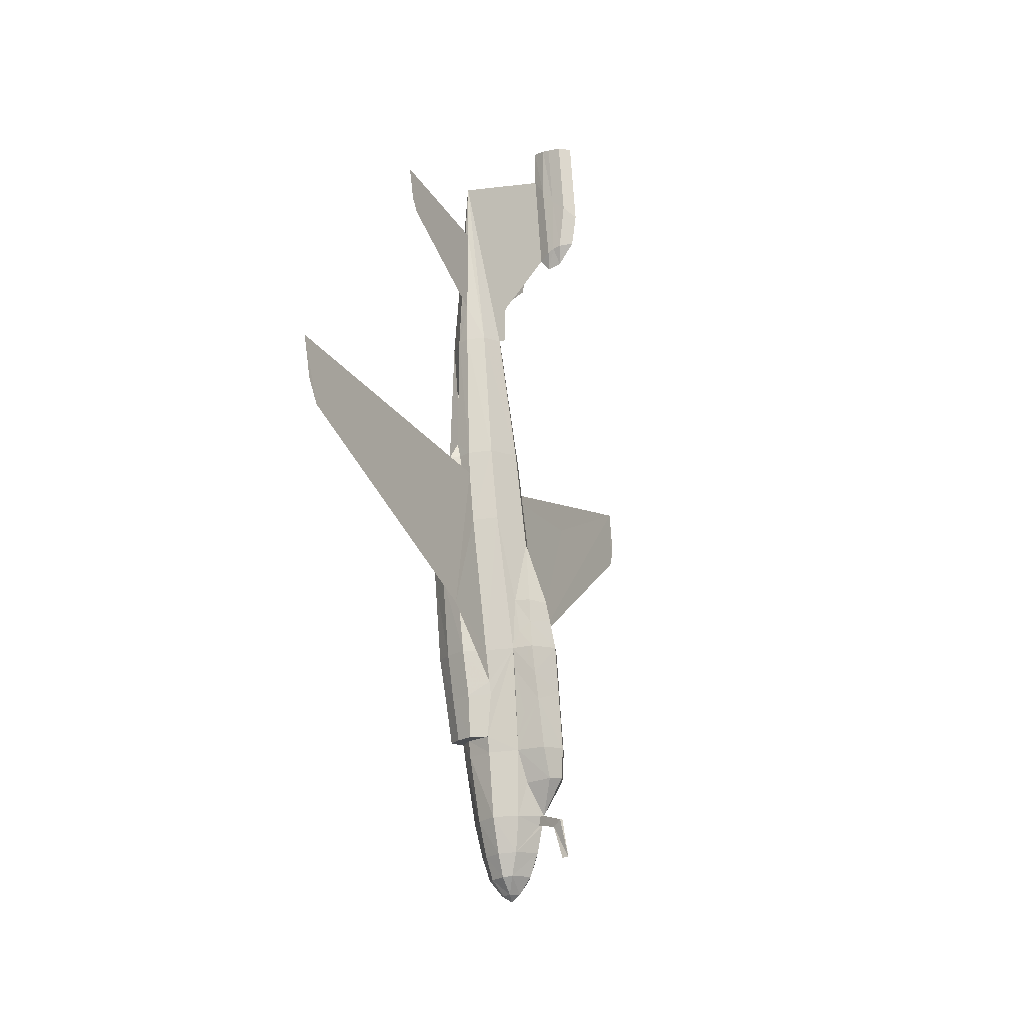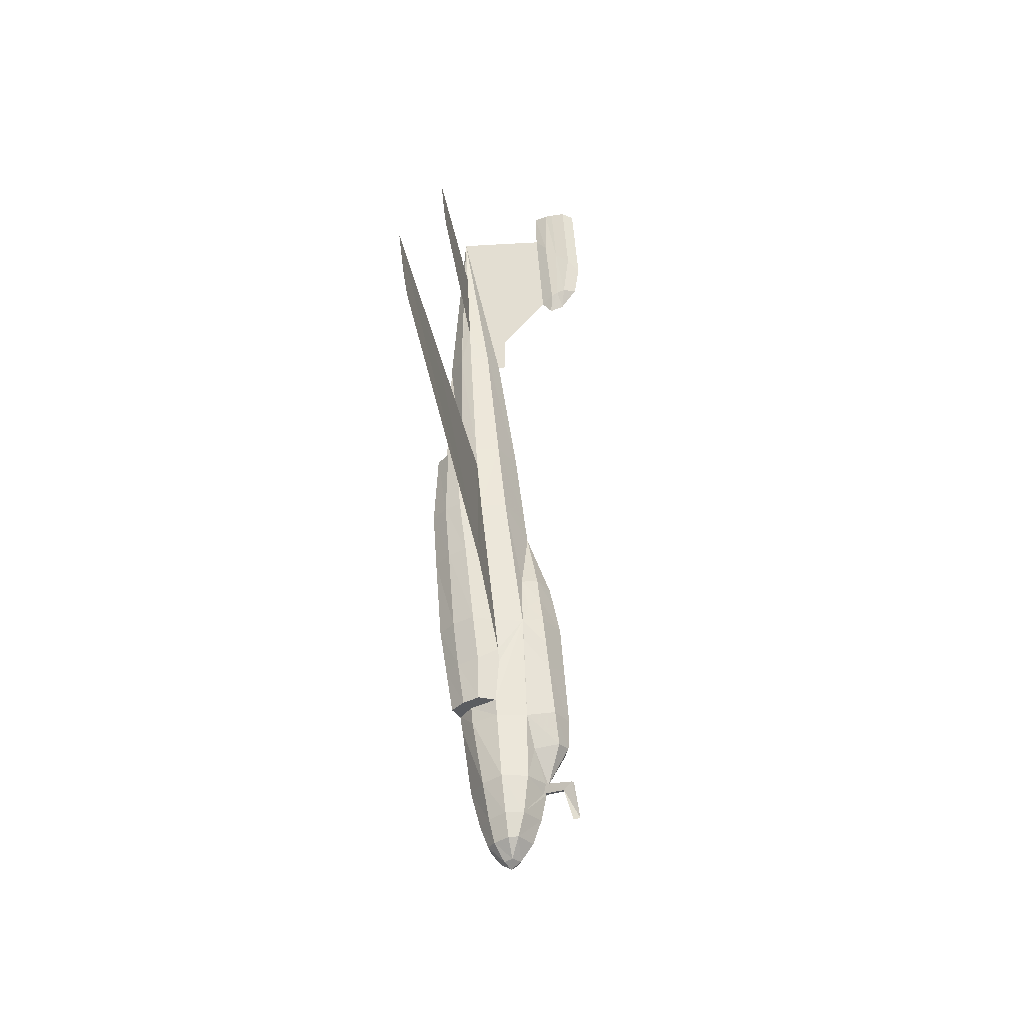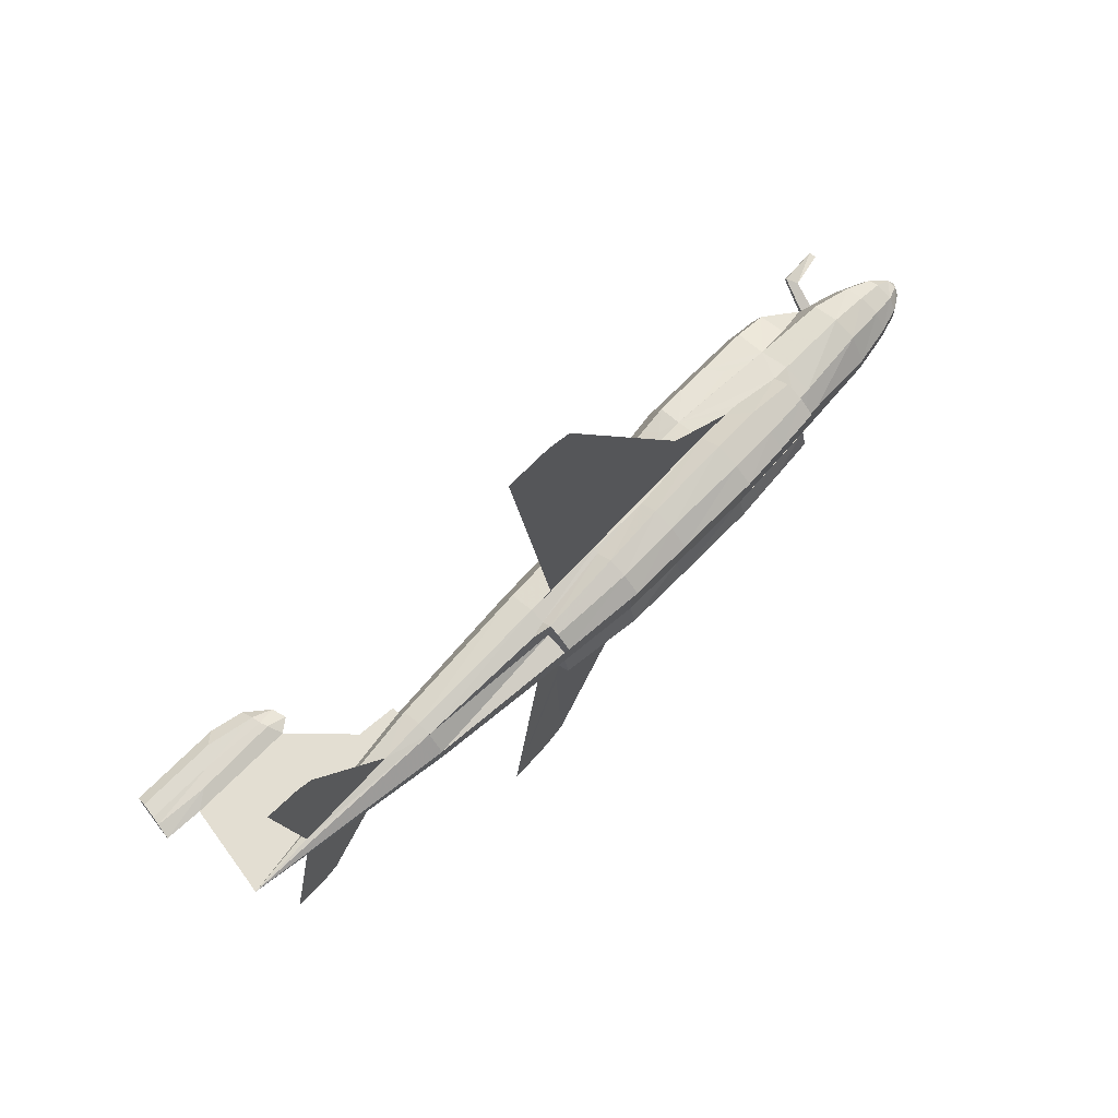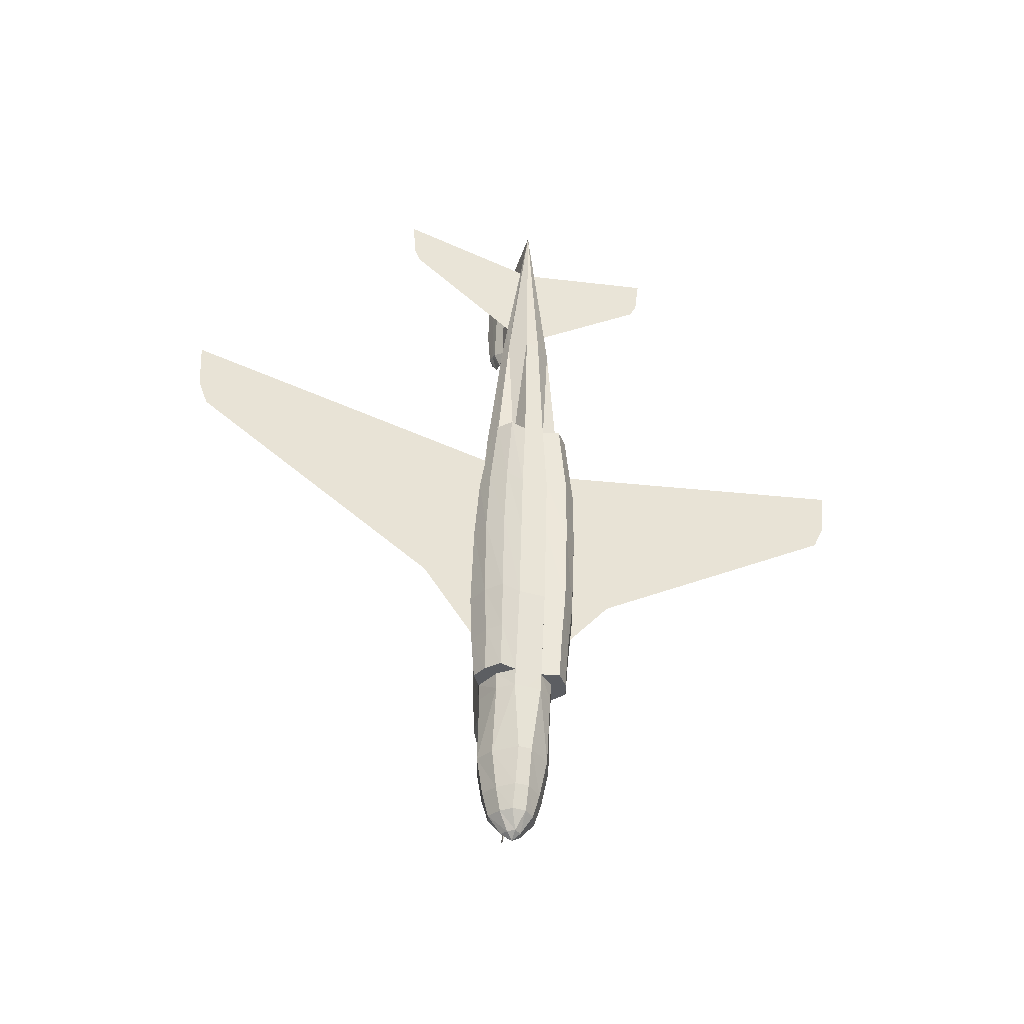
<metadata>
{"format":"obj","ext":"obj","renderer":"f3d","projection":"perspective","resolution":1024,"background":"white","views":[{"elev":-15.6,"azim":-154.3,"up":"+Z"},{"elev":-33.9,"azim":-169.6,"up":"+Z"},{"elev":67.4,"azim":48.2,"up":"+Y"},{"elev":-41.7,"azim":70.4,"up":"+Z"}]}
</metadata>
<code>
v -0.01173 -0.0419 0.07631
v -0.001827 -0.03942 0.1681
v -0.01743 5.043e-05 0.1692
v 0.01937 -0.05266 0.07407
v 0.02404 -0.05017 0.1381
v 0.01778 -0.05184 0.07419
v 0.01662 -0.02485 0.3316
v 0.006474 0.0001207 0.3323
v 0.02609 -0.04854 0.1661
v 0.03815 -0.0323 0.3301
v 0.02979 -0.03489 -0.2283
v 0.03124 -0.03567 -0.2083
v -0.000882 -0.04657 -0.206
v 0.04597 -0.01741 -0.2295
v 0.04903 -0.0174 -0.2096
v 0.02499 -0.05111 0.07366
v 0.04215 -0.04308 0.1649
v 0.04751 -0.0399 0.183
v 0.0526 -0.02763 0.329
v 0.04614 -0.001362 -0.2296
v 0.06343 -0.001293 -0.1021
v 0.06326 -0.01734 -0.1021
v 0.07591 -0.00109 0.06991
v 0.07574 -0.01713 0.06994
v 0.07458 -0.0008983 0.1625
v 0.07446 -0.01293 0.1625
v 0.07048 -0.0005393 0.3277
v 0.01415 -0.05274 0.002059
v 0.0174 -0.05879 -0.2073
v 0.01793 -0.06271 -0.1551
v -0.00511 -0.04643 -0.1534
v 0.03747 -0.05178 -0.2088
v 0.04443 -0.05335 -0.157
v 0.05005 -0.05731 -0.1011
v 0.02355 -0.06667 -0.09915
v 0.03401 -0.06658 0.0006347
v 0.05729 -0.0588 -0.001064
v 0.04327 -0.06333 0.07235
v 0.06334 -0.05632 0.07088
v 0.05247 -0.05041 0.1642
v 0.06372 -0.04652 0.1633
v 0.05441 -0.03831 -0.21
v 0.06218 -0.0391 -0.1583
v 0.056 -0.01737 -0.1579
v 0.07022 -0.04148 -0.1026
v 0.07747 -0.04216 -0.002547
v 0.07052 -0.01722 -0.002073
v 0.08271 -0.04047 0.06946
v 0.07986 -0.03304 0.1622
v 0.04696 -0.04153 0.1646
v 0.05038 -0.02071 0.1643
v 0.0704 -0.008562 0.3277
v 0.05531 6.522e-05 0.5621
v -0.03304 -0.03961 -0.09588
v -0.01093 -0.001121 -0.4064
v -0.01447 -0.0131 -0.3981
v -0.02235 -0.0009881 -0.3975
v -0.02429 -0.0258 -0.3764
v -0.01318 -0.02912 -0.3781
v -0.0369 -0.0007995 -0.3764
v -0.03197 -0.03048 -0.3485
v -0.04687 -0.0006426 -0.3475
v -0.03769 -0.03515 -0.3047
v -0.008122 -0.04508 -0.306
v -0.002317 -0.04499 -0.226
v -0.01123 -0.03711 -0.35
v -0.05333 -0.005305 -0.3028
v -0.05568 -0.0004668 -0.3026
v -0.08905 0.01831 -0.3107
v -0.07842 0.01337 -0.3187
v -0.05335 -0.000514 -0.3148
v -0.09558 0.01588 -0.356
v -0.08758 0.0158 -0.3566
v -0.03197 -3.759e-05 0.04636
v -0.04918 -0.02569 -0.03199
v -0.02988 -0.02749 -0.03178
v -0.06023 9.782e-05 -0.03282
v -0.07679 0.01656 -0.3188
v -0.08742 0.0215 -0.3108
v -0.004088 -0.009202 -0.3996
v 0.005242 -0.02129 -0.3802
v 0.001652 -0.001236 -0.3993
v 0.01502 -0.009358 -0.3801
v 0.01035 -0.02771 -0.3532
v 0.02506 -0.009408 -0.3527
v 0.01667 -0.03491 -0.3094
v 0.03625 -0.009438 -0.3093
v 0.03633 -0.001416 -0.3093
v 0.02514 -0.001385 -0.3527
v 0.0151 -0.001336 -0.3801
v -0.05091 0.003472 -0.315
v -0.05323 0.004321 -0.3028
v -0.07532 6.484e-05 -0.1299
v -0.07683 4.023e-05 -0.1507
v -0.06425 -0.0322 -0.1612
v -0.05303 -0.03052 -0.06227
v -0.08728 -0.007527 0.4493
v -0.09391 -0.00816 0.5021
v -0.1068 0.001575 0.4894
v -0.07778 -0.006825 0.447
v -0.07685 -0.006704 0.5153
v -0.08752 -0.008056 0.5901
v -0.09954 0.001693 0.5894
v -0.07133 -0.006614 0.5914
v -0.07 -0.006109 0.4433
v -0.06184 -0.005216 0.5336
v -0.05599 0.0009549 0.4358
v -0.04758 0.001092 0.5518
v -0.0624 -0.005097 0.5923
v -0.04696 0.001166 0.5936
v -0.08315 0.001215 0.4273
v -0.1014 0.001449 0.4528
v -0.06744 0.001045 0.4222
v -0.07762 0.009219 0.447
v -0.06986 0.008331 0.4432
v -0.0281 -1.717e-05 0.07745
v -0.001027 0.03919 0.1679
v 0.01882 0.05084 0.07399
v 0.02505 0.0493 0.1379
v 0.02043 0.05163 0.07387
v 0.01713 0.02488 0.3315
v 0.0388 0.03188 0.33
v -0.001419 0.04325 -0.2262
v 4.821e-05 0.04488 -0.2062
v 0.03194 0.03332 -0.2085
v 0.03048 0.03249 -0.2285
v 0.04935 0.01469 -0.2097
v 0.02707 0.04773 0.1659
v 0.05316 0.02692 0.3289
v 0.05633 0.01472 -0.1579
v 0.06359 0.01475 -0.1022
v 0.07085 0.01487 -0.002134
v 0.07607 0.01495 0.06988
v 0.0747 0.01113 0.1625
v 0.07056 0.007482 0.3277
v 0.0007253 0.04909 -0.09763
v 0.01521 0.05154 0.001859
v 0.02602 0.04997 0.07347
v -0.00418 0.04503 -0.1536
v 0.01919 0.06083 -0.1553
v 0.01857 0.05672 -0.2075
v 0.04549 0.05093 -0.1572
v 0.02489 0.06489 -0.0994
v 0.0512 0.05499 -0.1013
v 0.03535 0.06498 0.0003819
v 0.05847 0.05671 -0.001286
v 0.04454 0.06181 0.07211
v 0.06447 0.05439 0.07067
v 0.04301 0.04195 0.1647
v 0.05349 0.04906 0.164
v 0.06465 0.04493 0.1632
v 0.0385 0.0493 -0.209
v 0.06295 0.03631 -0.1584
v 0.05516 0.03549 -0.2102
v 0.07104 0.03874 -0.1027
v 0.0783 0.03966 -0.002704
v 0.08351 0.03814 0.06931
v 0.08051 0.03113 0.162
v 0.04831 0.03872 0.1829
v 0.0478 0.04029 0.1644
v 0.05078 0.0194 0.1642
v -0.01088 0.04152 0.07615
v -0.03224 0.039 -0.09603
v -0.01423 0.01096 -0.3981
v -0.01261 0.02703 -0.3782
v -0.02379 0.02394 -0.3765
v -0.0105 0.03508 -0.3502
v -0.03594 0.03238 -0.2236
v -0.007225 0.04316 -0.3062
v -0.03137 0.02888 -0.3486
v -0.0871 0.01012 0.4493
v -0.06171 0.007619 0.5335
v -0.06227 0.007738 0.5923
v -0.02932 0.02706 -0.03188
v -0.04866 0.02565 -0.03209
v -0.07668 0.009341 0.5153
v -0.07117 0.009431 0.5913
v -0.09371 0.01109 0.5021
v -0.08733 0.0112 0.5901
v 0.00565 0.01882 -0.3803
v -0.003925 0.006843 -0.3997
v 0.01519 0.006686 -0.3802
v 0.01089 0.02523 -0.3533
v 0.02522 0.006637 -0.3527
v 0.01736 0.03247 -0.3096
v 0.03641 0.006606 -0.3093
v 0.0463 0.01468 -0.2296
v -0.06033 0.03441 -0.1278
v -0.0636 0.03198 -0.1613
v -0.06518 0.0001024 -0.0566
v -0.05241 0.03045 -0.06238
v -0.03873 0.0343 -0.07384
v -0.03332 0.03736 -0.1217
v -0.04542 0.03337 -0.1771
v -0.03557 0.03321 -0.2076
v -0.04296 0.02034 -0.2633
v -0.03698 0.03384 -0.3048
v 0.04222 0.02552 0.378
v 0.05019 0.009606 0.49
v -0.0002865 -0.05038 -0.09744
v -0.003966 -0.04801 -0.1374
v 0.0417 -0.02582 0.3781
v 0.04999 -0.009647 0.4901
v -0.03661 -0.0334 -0.2235
v -0.04339 -0.02138 -0.2633
v -0.03408 -0.03805 -0.1215
v -0.06104 -0.03457 -0.1276
v -0.04611 -0.03402 -0.177
v -0.03625 -0.03418 -0.2075
v -0.03943 -0.03469 -0.07371
v -0.003003 0.04665 -0.1376
v -0.08188 -4.212e-05 -0.2203
v -0.07017 -0.02905 -0.2211
v -0.05781 -0.03615 -0.09409
v -0.07279 -0.01866 -0.2587
v -0.08049 -0.000126 -0.2566
v -0.06958 0.02871 -0.2212
v -0.07242 0.01824 -0.2588
v -0.07259 0.0001093 -0.09225
v -0.05708 0.03605 -0.09423
v 0.004878 -0.1209 -0.04947
v 0.0507 -0.1684 0.5224
v 0.04676 -0.1565 0.4663
v 0.04783 -0.1645 0.4824
v 0.007326 0.1197 -0.04993
v 0.05412 0.1685 0.5217
v 0.04994 0.1564 0.4657
v 0.05118 0.1644 0.4817
v -0.002335 0.0002965 0.3772
v -0.001528 0.0002032 0.3329
v 0.0416 0.4327 0.2006
v 0.03323 0.4166 0.1208
v 0.03618 0.4287 0.1487
v 0.02474 -0.4177 0.1224
v 0.02745 -0.4297 0.1503
v 0.03278 -0.4336 0.2022
f 1 2 3
f 4 5 6
f 2 7 8
f 9 10 7
f 11 12 13
f 14 15 12
f 16 17 9
f 17 18 19
f 14 20 21
f 22 21 23
f 24 23 25
f 26 25 27
f 28 4 6
f 16 4 28
f 29 30 31
f 32 33 30
f 33 34 35
f 35 36 28
f 34 37 36
f 36 38 16
f 37 39 38
f 38 40 17
f 39 41 40
f 42 43 33
f 15 44 43
f 43 45 34
f 44 22 45
f 45 46 37
f 22 47 46
f 46 48 39
f 47 24 48
f 48 49 41
f 24 26 49
f 17 40 18
f 40 50 18
f 50 51 19
f 19 51 52
f 52 51 26
f 8 7 53
f 19 52 53
f 52 27 53
f 5 9 2
f 6 1 54
f 55 56 57
f 58 56 59
f 58 60 57
f 58 57 56
f 61 62 60
f 61 58 59
f 63 64 65
f 63 61 66
f 64 11 65
f 63 67 68
f 69 70 71
f 70 72 73
f 72 70 69
f 74 75 76
f 74 77 75
f 73 72 78
f 79 78 72
f 78 70 73
f 69 79 72
f 80 81 59
f 82 83 81
f 81 84 66
f 83 85 84
f 84 86 64
f 85 87 86
f 64 86 11
f 86 14 11
f 86 87 14
f 87 88 20
f 85 89 88
f 83 90 89
f 83 82 90
f 56 55 80
f 80 55 82
f 71 91 92
f 93 94 95
f 91 71 70
f 96 75 77
f 97 98 99
f 100 101 98
f 98 102 103
f 101 104 102
f 105 106 101
f 107 108 106
f 106 109 104
f 108 110 109
f 111 97 112
f 111 100 97
f 113 105 100
f 113 107 105
f 100 111 113
f 92 91 78
f 68 92 79
f 71 68 92
f 113 111 114
f 115 107 113
f 116 3 117
f 118 119 120
f 3 8 121
f 117 121 122
f 123 124 125
f 126 125 127
f 120 119 128
f 128 122 129
f 127 130 131
f 132 133 23
f 134 25 23
f 135 27 25
f 136 118 120
f 137 120 138
f 124 139 140
f 141 140 142
f 140 143 144
f 136 137 145
f 143 145 146
f 137 138 147
f 145 147 148
f 138 149 150
f 147 150 151
f 152 142 153
f 154 153 130
f 142 144 155
f 153 155 131
f 144 146 156
f 155 156 132
f 146 148 157
f 156 157 133
f 148 151 158
f 157 158 134
f 159 150 149
f 159 160 150
f 129 161 160
f 135 161 129
f 134 161 135
f 53 121 8
f 53 135 129
f 53 27 135
f 118 162 117
f 136 163 162
f 57 164 55
f 165 164 166
f 57 60 166
f 164 57 166
f 166 60 62
f 167 165 166
f 168 123 169
f 169 167 170
f 123 126 169
f 114 115 113
f 171 114 111
f 112 171 111
f 172 173 110
f 174 175 74
f 175 77 74
f 176 177 173
f 115 172 108
f 114 176 172
f 178 179 177
f 164 165 180
f 181 180 182
f 165 167 183
f 180 183 184
f 167 169 185
f 183 185 186
f 126 185 169
f 126 187 185
f 187 186 185
f 187 20 88
f 186 88 89
f 184 89 90
f 90 82 182
f 181 55 164
f 82 55 181
f 99 103 179
f 188 189 94
f 171 178 176
f 190 77 175
f 112 99 178
f 191 174 192
f 174 163 192
f 191 175 174
f 189 193 194
f 193 195 194
f 189 188 193
f 68 196 92
f 196 197 92
f 196 168 197
f 170 91 197
f 170 62 71
f 91 92 197
f 198 129 122
f 198 199 129
f 199 53 129
f 53 199 121
f 199 198 121
f 1 116 74
f 76 54 1
f 76 1 74
f 30 35 200
f 30 201 31
f 7 10 202
f 7 202 203
f 7 203 53
f 19 53 203
f 19 203 202
f 10 19 202
f 63 204 205
f 67 63 205
f 67 205 68
f 206 207 95
f 208 209 206
f 208 206 95
f 76 75 96
f 210 54 76
f 210 76 96
f 74 116 162
f 162 163 174
f 74 162 174
f 211 136 143
f 139 211 140
f 198 122 121
f 50 40 41
f 161 134 158
f 12 32 29
f 12 15 42
f 124 141 152
f 152 154 127
f 94 212 213
f 206 54 214
f 102 104 103
f 104 109 103
f 110 103 109
f 54 210 96
f 214 96 190
f 173 103 110
f 103 173 177
f 103 177 179
f 205 204 213
f 215 213 212
f 216 212 217
f 218 217 168
f 219 190 191
f 220 191 192
f 216 218 68
f 68 218 196
f 189 194 195
f 219 220 188
f 189 217 212
f 188 220 163
f 93 207 214
f 213 204 209
f 205 215 68
f 68 215 216
f 221 201 200
f 200 201 221
f 202 203 222
f 223 224 222
f 225 211 136
f 136 211 225
f 198 199 226
f 227 228 226
f 163 139 124
f 168 124 139
f 163 211 139
f 139 211 163
f 163 136 211
f 211 136 163
f 124 123 168
f 168 123 124
f 53 107 108
f 108 107 53
f 53 229 107
f 107 229 53
f 53 8 229
f 229 8 53
f 8 230 229
f 229 230 8
f 119 118 225
f 231 232 225
f 118 136 225
f 225 136 118
f 232 233 231
f 231 233 232
f 234 235 236
f 236 235 234
f 6 200 221
f 221 200 6
f 5 6 221
f 236 234 221
f 8 230 229
f 229 230 8
f 53 8 229
f 229 8 53
f 53 229 107
f 107 229 53
f 53 107 108
f 108 107 53
f 13 65 204
f 204 65 13
f 54 200 201
f 201 200 54
f 54 201 31
f 31 201 54
f 54 31 13
f 204 13 31
f 1 3 116
f 2 8 3
f 9 7 2
f 11 13 65
f 14 12 11
f 16 9 5
f 16 5 4
f 17 19 10
f 17 10 9
f 14 21 22
f 14 22 44
f 14 44 15
f 22 23 24
f 22 24 47
f 24 25 26
f 26 27 52
f 28 6 200
f 29 31 13
f 32 30 29
f 33 35 30
f 35 28 200
f 34 36 35
f 36 16 28
f 37 38 36
f 38 17 16
f 39 40 38
f 42 33 32
f 15 43 42
f 43 34 33
f 44 45 43
f 45 37 34
f 22 46 45
f 46 39 37
f 47 48 46
f 48 41 39
f 24 49 48
f 5 2 1
f 5 1 6
f 6 54 200
f 61 60 58
f 61 59 66
f 63 65 204
f 63 66 64
f 63 68 71
f 63 71 62
f 63 62 61
f 69 71 68
f 80 59 56
f 82 81 80
f 81 66 59
f 83 84 81
f 84 64 66
f 85 86 84
f 87 20 14
f 85 88 87
f 83 89 85
f 71 92 68
f 93 95 207
f 91 70 78
f 96 77 190
f 97 99 112
f 100 98 97
f 98 103 99
f 101 102 98
f 105 101 100
f 107 106 105
f 106 104 101
f 108 109 106
f 92 78 79
f 68 79 69
f 71 92 91
f 116 117 162
f 3 121 117
f 117 122 128
f 123 125 126
f 126 127 187
f 120 128 149
f 120 149 138
f 128 129 159
f 128 159 149
f 127 131 21
f 127 21 20
f 127 20 187
f 132 23 21
f 132 21 131
f 134 23 133
f 135 25 134
f 136 120 137
f 124 140 141
f 141 142 152
f 140 144 142
f 136 145 143
f 143 146 144
f 137 147 145
f 145 148 146
f 138 150 147
f 147 151 148
f 152 153 154
f 154 130 127
f 142 155 153
f 153 131 130
f 144 156 155
f 155 132 131
f 146 157 156
f 156 133 132
f 148 158 157
f 157 134 133
f 118 117 128
f 118 128 119
f 136 162 118
f 166 62 170
f 167 166 170
f 168 169 197
f 169 170 197
f 172 110 108
f 176 173 172
f 115 108 107
f 114 172 115
f 178 177 176
f 164 180 181
f 181 182 82
f 165 183 180
f 180 184 182
f 167 185 183
f 183 186 184
f 187 88 186
f 186 89 184
f 184 90 182
f 99 179 178
f 188 94 93
f 171 176 114
f 190 175 191
f 112 178 171
f 170 71 91
f 30 200 201
f 211 143 140
f 50 41 49
f 50 49 26
f 50 26 51
f 161 158 151
f 161 151 150
f 161 150 160
f 12 29 13
f 12 42 32
f 124 152 125
f 152 127 125
f 94 213 95
f 206 214 207
f 54 96 214
f 214 190 219
f 205 213 215
f 215 212 216
f 216 217 218
f 218 168 196
f 219 191 220
f 220 192 163
f 189 195 168
f 189 168 217
f 219 188 93
f 189 212 94
f 188 163 193
f 93 214 219
f 213 209 208
f 213 208 95
f 202 222 224
f 202 224 223
f 223 222 203
f 223 203 202
f 198 226 228
f 198 228 227
f 227 226 199
f 227 199 198
f 163 124 168
f 168 139 163
f 119 225 232
f 119 232 231
f 231 225 118
f 231 118 119
f 5 221 234
f 5 234 236
f 236 221 6
f 236 6 5
f 54 13 204
f 204 31 54
f 160 159 129
f 50 19 18

</code>
